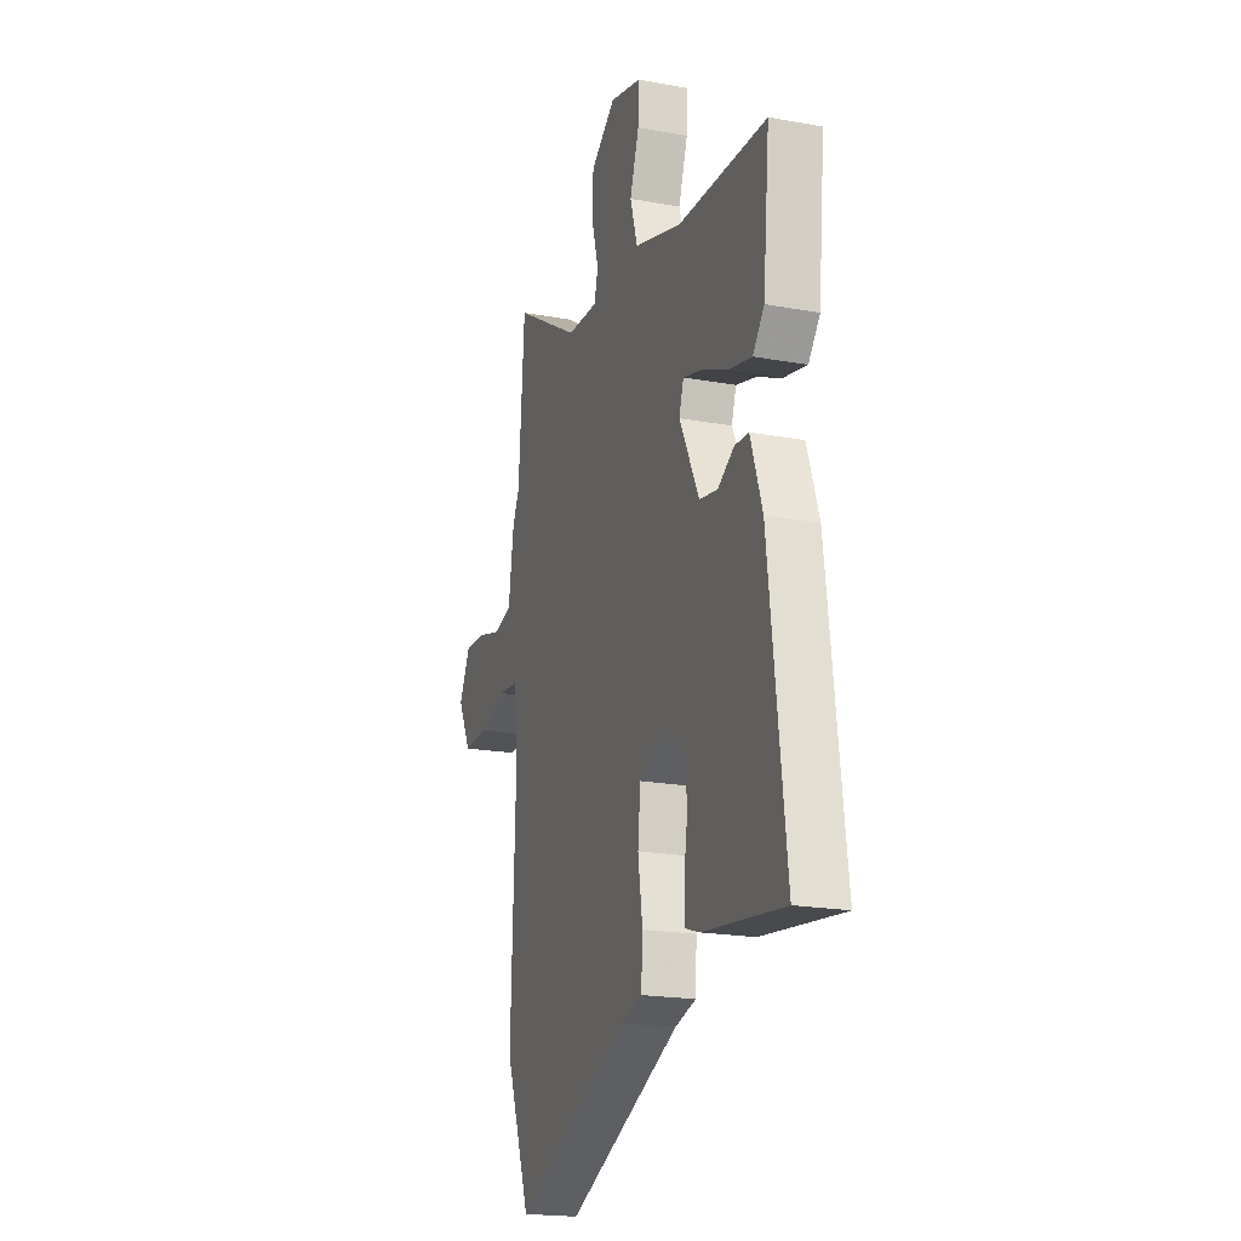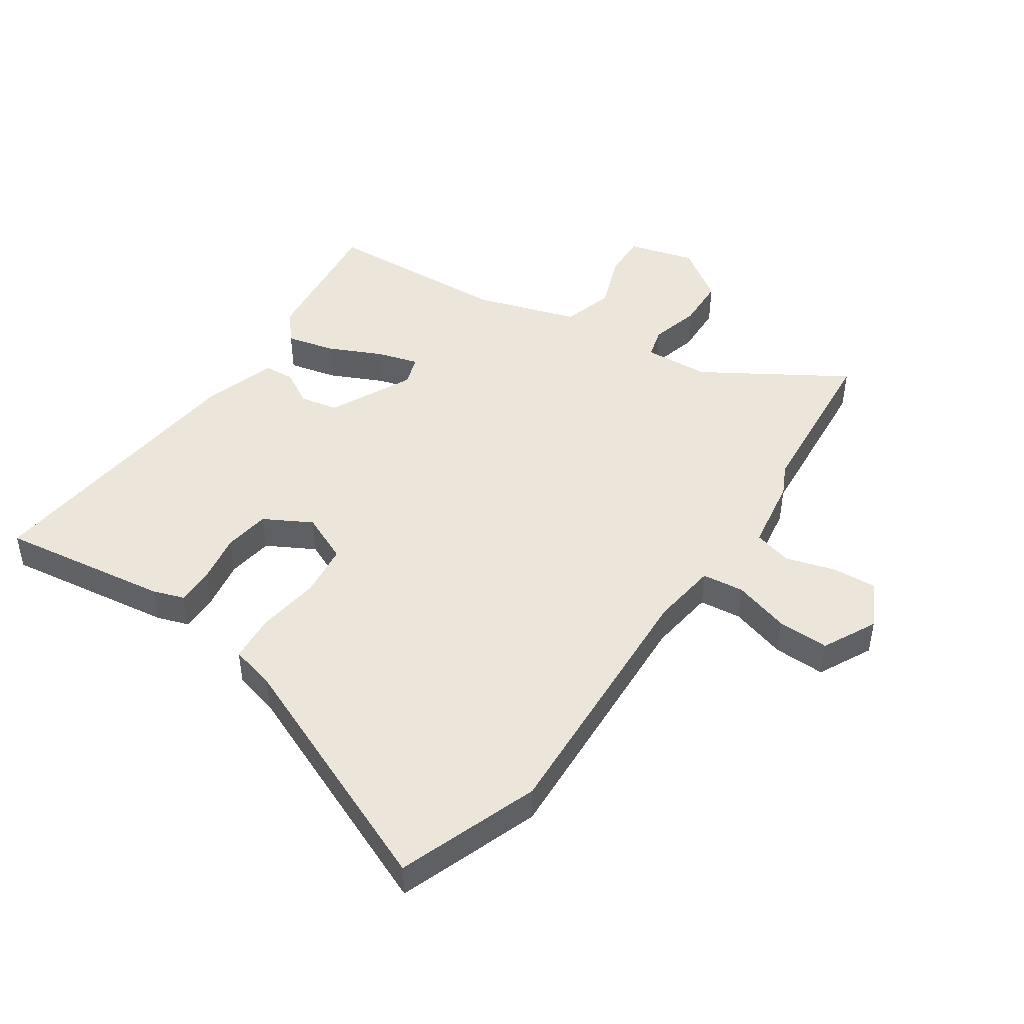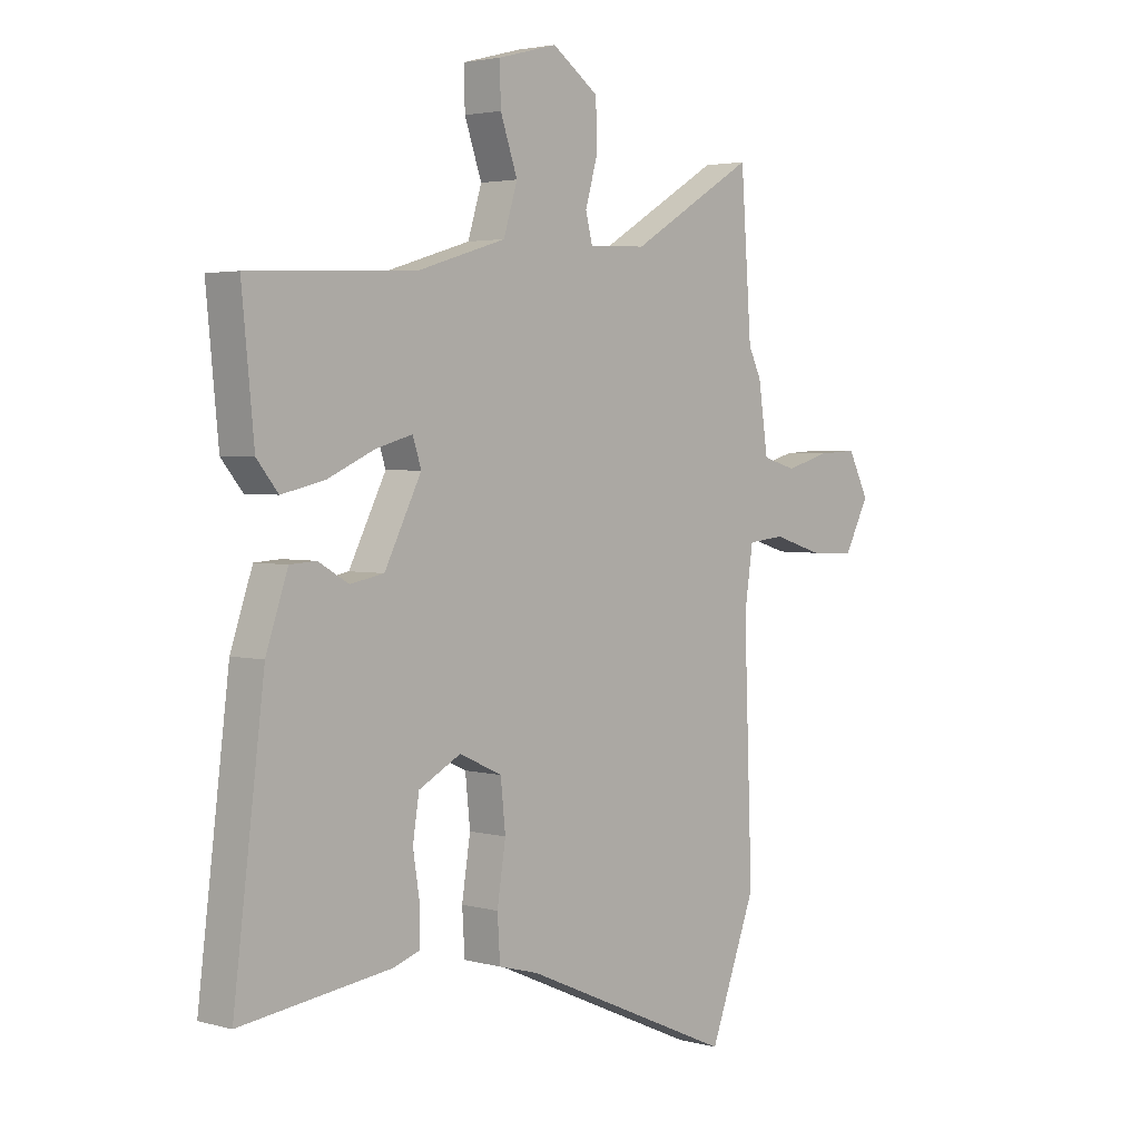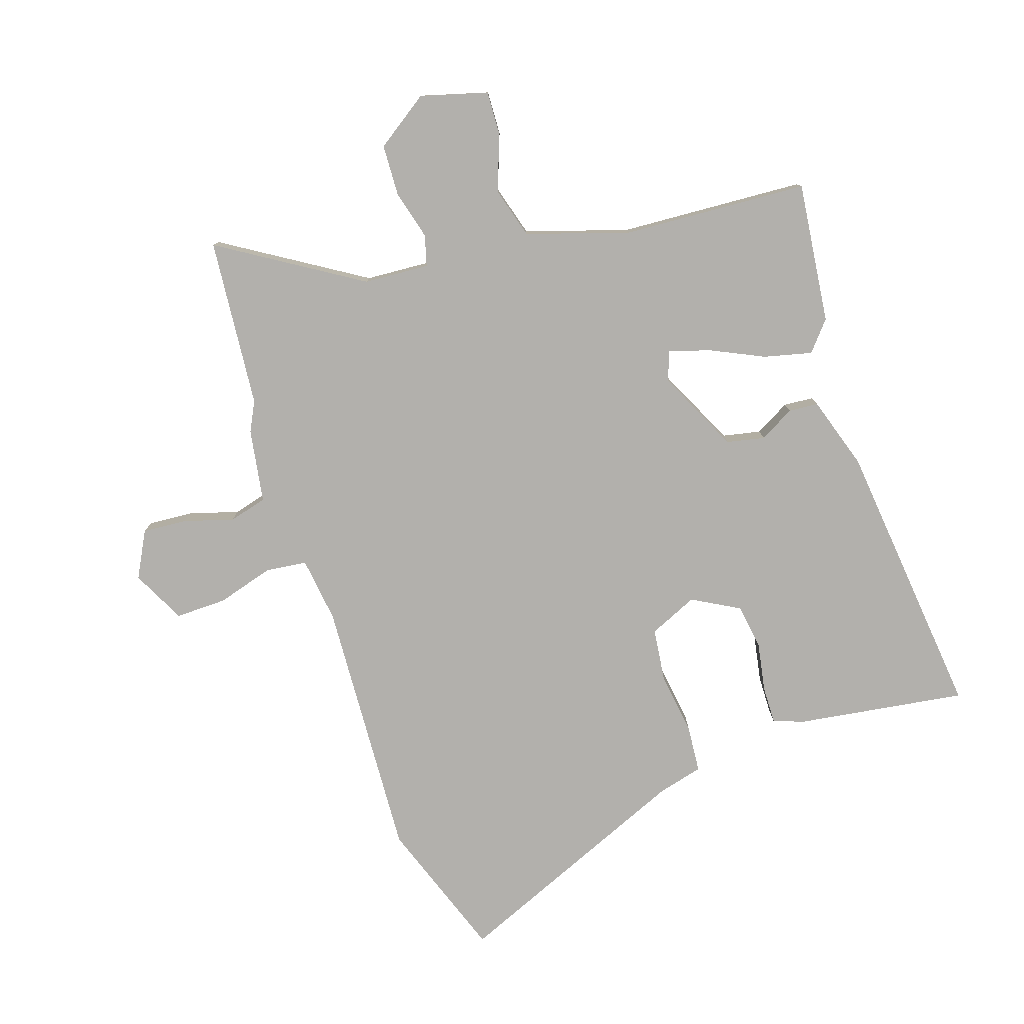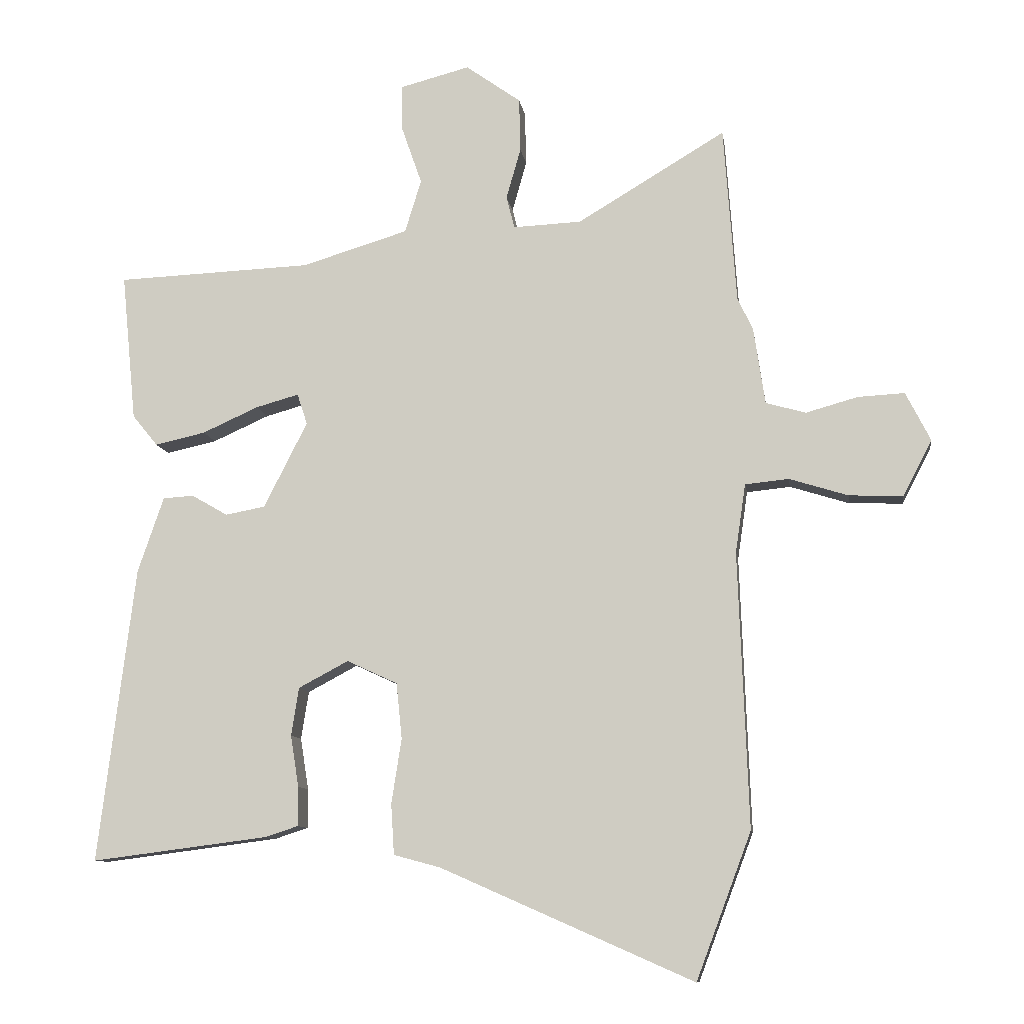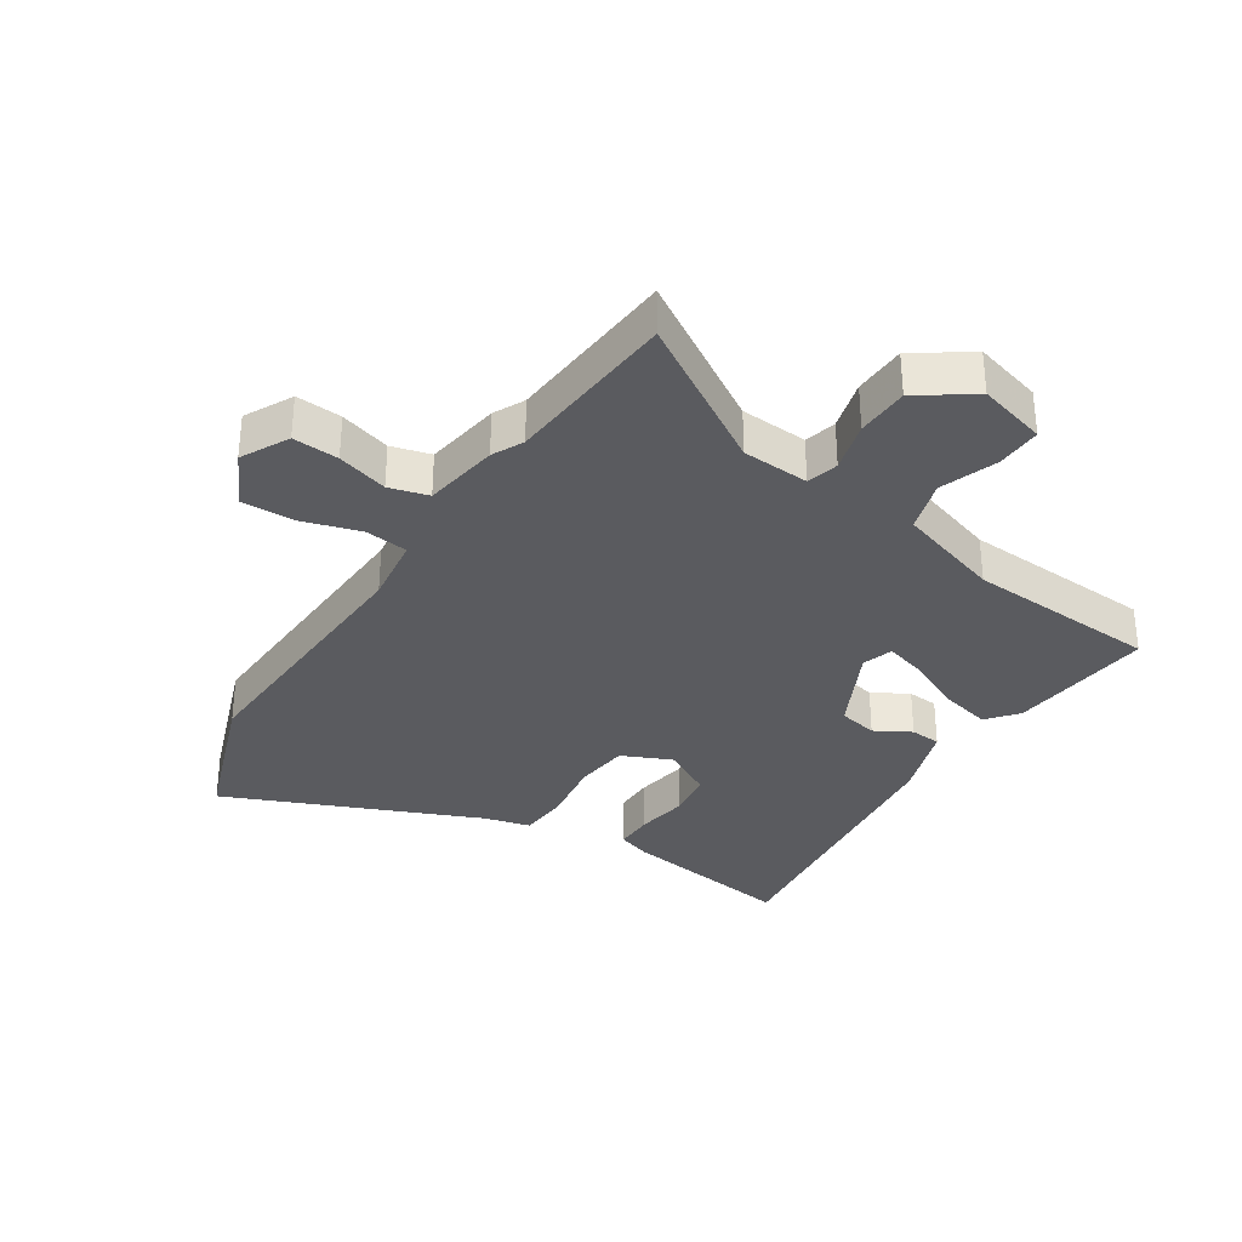
<metadata>
{"format":"obj","ext":"obj","renderer":"f3d","projection":"perspective","resolution":1024,"background":"white","views":[{"elev":-20.0,"azim":71.4,"up":"+Z"},{"elev":46.7,"azim":-146.6,"up":"+Y"},{"elev":3.1,"azim":132.7,"up":"+Z"},{"elev":-78.7,"azim":17.4,"up":"+Y"},{"elev":-9.9,"azim":-171.8,"up":"+Z"},{"elev":-33.4,"azim":-33.5,"up":"+Y"}]}
</metadata>
<code>
v 0.513 0.07 0.459
v 0.49 0.07 0.225
v 0.45 0.07 0.176
v 0.37 0.07 0.194
v 0.281 0.07 0.234
v 0.213 0.07 0.253
v 0.197 0.07 0.204
v 0.266 0.07 0.068
v 0.329 0.07 0.056
v 0.386 0.07 0.089
v 0.435 0.07 0.086
v 0.476 0.07 -0.034
v 0.534 0.07 -0.502
v 0.254 0.07 -0.466
v 0.202 0.07 -0.449
v 0.202 0.07 -0.387
v 0.215 0.07 -0.305
v 0.203 0.07 -0.229
v 0.124 0.07 -0.187
v 0.044 0.07 -0.224
v 0.035 0.07 -0.312
v 0.051 0.07 -0.415
v 0.046 0.07 -0.495
v -0.028 0.07 -0.515
v -0.428 0.07 -0.691
v -0.515 0.07 -0.46
v -0.499 0.07 -0.025
v -0.515 0.07 0.084
v -0.584 0.07 0.091
v -0.677 0.07 0.062
v -0.762 0.07 0.059
v -0.808 0.07 0.147
v -0.769 0.07 0.224
v -0.695 0.07 0.22
v -0.613 0.07 0.197
v -0.55 0.07 0.215
v -0.532 0.07 0.337
v -0.508 0.07 0.387
v -0.488 0.07 0.667
v -0.254 0.07 0.527
v -0.146 0.07 0.522
v -0.133 0.07 0.573
v -0.156 0.07 0.654
v -0.154 0.07 0.739
v -0.067 0.07 0.801
v 0.044 0.07 0.772
v 0.042 0.07 0.699
v 0.01 0.07 0.607
v 0.036 0.07 0.523
v 0.204 0.07 0.472
v 0.513 0 0.459
v 0.49 0 0.225
v 0.45 0 0.176
v 0.37 0 0.194
v 0.281 0 0.234
v 0.213 0 0.253
v 0.197 0 0.204
v 0.266 0 0.068
v 0.329 0 0.056
v 0.386 0 0.089
v 0.435 0 0.086
v 0.476 0 -0.034
v 0.534 0 -0.502
v 0.254 0 -0.466
v 0.202 0 -0.449
v 0.202 0 -0.387
v 0.215 0 -0.305
v 0.203 0 -0.229
v 0.124 0 -0.187
v 0.044 0 -0.224
v 0.035 0 -0.312
v 0.051 0 -0.415
v 0.046 0 -0.495
v -0.028 0 -0.515
v -0.428 0 -0.691
v -0.515 0 -0.46
v -0.499 0 -0.025
v -0.515 0 0.084
v -0.584 0 0.091
v -0.677 0 0.062
v -0.762 0 0.059
v -0.808 0 0.147
v -0.769 0 0.224
v -0.695 0 0.22
v -0.613 0 0.197
v -0.55 0 0.215
v -0.532 0 0.337
v -0.508 0 0.387
v -0.488 0 0.667
v -0.254 0 0.527
v -0.146 0 0.522
v -0.133 0 0.573
v -0.156 0 0.654
v -0.154 0 0.739
v -0.067 0 0.801
v 0.044 0 0.772
v 0.042 0 0.699
v 0.01 0 0.607
v 0.036 0 0.523
v 0.204 0 0.472
f 46 47 48
f 45 46 48
f 44 45 48
f 43 44 48
f 42 43 48
f 41 42 48 49
f 38 39 40
f 38 40 41
f 37 38 41
f 36 37 41
f 33 34 35
f 32 33 35
f 31 32 35
f 30 31 35
f 29 30 35
f 28 29 35 36
f 24 25 26 27
f 24 27 28
f 23 24 28
f 22 23 28
f 21 22 28
f 36 41 49
f 28 36 49
f 21 28 49
f 20 21 49
f 15 16 17
f 14 15 17
f 13 14 17
f 12 13 17
f 11 12 17
f 10 11 17
f 9 10 17
f 8 9 17 18
f 7 8 18 19
f 3 4 5
f 2 3 5
f 1 2 5
f 50 1 5
f 50 5 6
f 20 49 50
f 19 20 50
f 7 19 50
f 6 7 50
f 98 97 96
f 98 96 95
f 98 95 94
f 98 94 93
f 98 93 92
f 99 98 92 91
f 90 89 88
f 91 90 88
f 91 88 87
f 91 87 86
f 85 84 83
f 85 83 82
f 85 82 81
f 85 81 80
f 85 80 79
f 86 85 79 78
f 77 76 75 74
f 78 77 74
f 78 74 73
f 78 73 72
f 78 72 71
f 99 91 86
f 99 86 78
f 99 78 71
f 99 71 70
f 67 66 65
f 67 65 64
f 67 64 63
f 67 63 62
f 67 62 61
f 67 61 60
f 67 60 59
f 68 67 59 58
f 69 68 58 57
f 55 54 53
f 55 53 52
f 55 52 51
f 55 51 100
f 56 55 100
f 100 99 70
f 100 70 69
f 100 69 57
f 100 57 56
f 1 51 52 2
f 2 52 53 3
f 3 53 54 4
f 4 54 55 5
f 5 55 56 6
f 6 56 57 7
f 7 57 58 8
f 8 58 59 9
f 9 59 60 10
f 10 60 61 11
f 11 61 62 12
f 12 62 63 13
f 13 63 64 14
f 14 64 65 15
f 15 65 66 16
f 16 66 67 17
f 17 67 68 18
f 18 68 69 19
f 19 69 70 20
f 20 70 71 21
f 21 71 72 22
f 22 72 73 23
f 23 73 74 24
f 24 74 75 25
f 25 75 76 26
f 26 76 77 27
f 27 77 78 28
f 28 78 79 29
f 29 79 80 30
f 30 80 81 31
f 31 81 82 32
f 32 82 83 33
f 33 83 84 34
f 34 84 85 35
f 35 85 86 36
f 36 86 87 37
f 37 87 88 38
f 38 88 89 39
f 39 89 90 40
f 40 90 91 41
f 41 91 92 42
f 42 92 93 43
f 43 93 94 44
f 44 94 95 45
f 45 95 96 46
f 46 96 97 47
f 47 97 98 48
f 48 98 99 49
f 49 99 100 50
f 50 100 51 1

</code>
